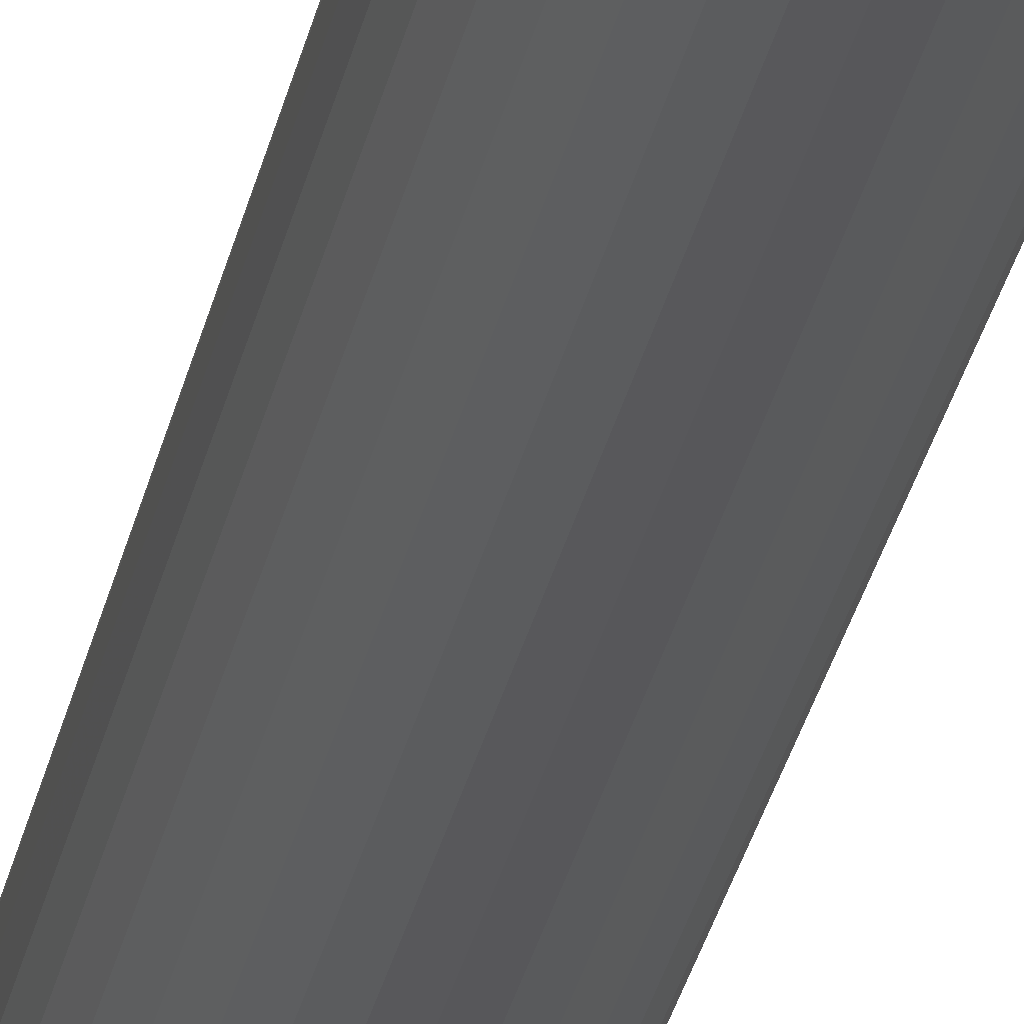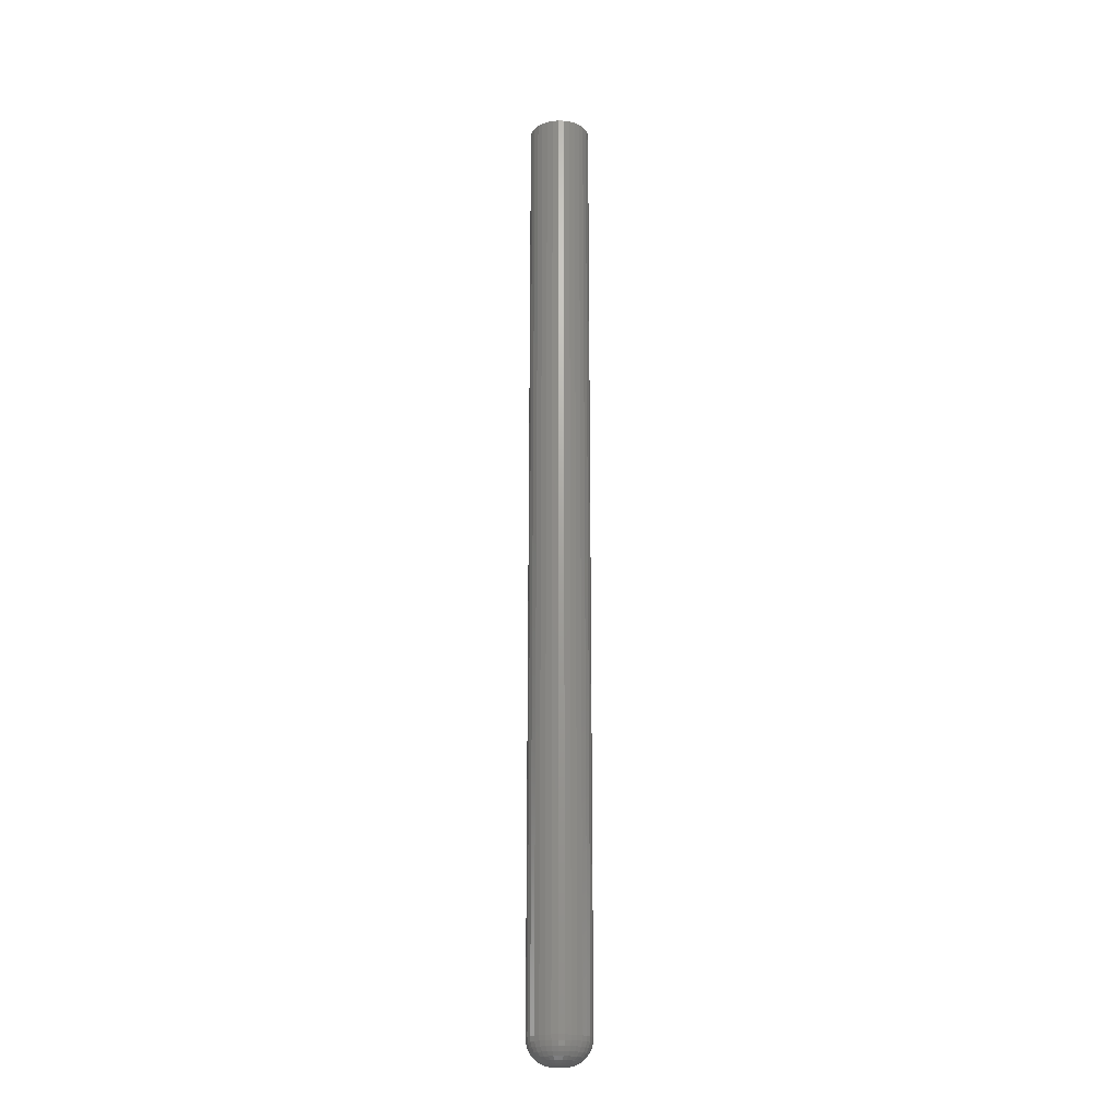
<metadata>
{"format":"stl","ext":"stl","renderer":"f3d","projection":"perspective","resolution":1024,"background":"white","views":[{"elev":-19.5,"azim":172.3,"up":"+Z"},{"elev":-20.8,"azim":171.3,"up":"+Y"}]}
</metadata>
<code>
# stl→obj: 320 verts, 636 faces
v -0.006413 -0.75 0.004615
v -0.00718 -0.75 0.003179
v 0.0074 -0.75 0.004615
v 0.008167 -0.75 0.003179
v -0.007653 -0.75 0.00162
v 0.00864 -0.75 0.00162
v -0.007812 -0.75 -9.394e-18
v -0.007653 -0.75 -0.00162
v -0.00718 -0.75 -0.003179
v 0.00864 -0.75 -0.00162
v 0.008167 -0.75 -0.003179
v -0.006413 -0.75 -0.004615
v 0.0074 -0.75 -0.004615
v -0.00538 -0.75 -0.005873
v 0.006367 -0.75 -0.005873
v -0.004121 -0.75 -0.006906
v -0.002685 -0.75 -0.007674
v 0.008799 -0.75 -6.085e-18
v 0.006367 -0.75 0.005873
v 0.005108 -0.75 0.006906
v 0.003672 -0.75 0.007674
v 0.002114 -0.75 0.008146
v 0.0004934 -0.75 0.008306
v -0.001127 -0.75 0.008146
v -0.002685 -0.75 0.007674
v -0.004121 -0.75 0.006906
v -0.00538 -0.75 0.005873
v 0.005108 -0.75 -0.006906
v -0.001127 -0.75 -0.008146
v 0.0004934 -0.75 -0.008306
v 0.002114 -0.75 -0.008146
v 0.003672 -0.75 -0.007674
v 0.04786 0.75 -5.801e-18
v 0.04786 -0.7109 -5.947e-17
v 0.04695 0.75 -0.009241
v 0.04695 -0.7109 -0.009241
v 0.04426 0.75 -0.01813
v 0.04426 -0.7109 -0.01813
v 0.03988 0.75 -0.02632
v 0.03988 -0.7109 -0.02632
v 0.03399 0.75 -0.03349
v 0.03399 -0.7109 -0.03349
v 0.02681 0.75 -0.03939
v 0.02681 -0.7109 -0.03939
v 0.01862 0.75 -0.04376
v 0.01862 -0.7109 -0.04376
v 0.009735 0.75 -0.04646
v 0.009735 -0.7109 -0.04646
v 0.0004934 0.75 -0.04737
v 0.0004934 -0.7109 -0.04737
v -0.008748 0.75 -0.04646
v -0.008748 -0.7109 -0.04646
v -0.01763 0.75 -0.04376
v -0.01763 -0.7109 -0.04376
v -0.02582 0.75 -0.03939
v -0.02582 -0.7109 -0.03939
v -0.033 0.75 -0.03349
v -0.033 -0.7109 -0.03349
v -0.03889 0.75 -0.02632
v -0.03889 -0.7109 -0.02632
v -0.04327 0.75 -0.01813
v -0.04327 -0.7109 -0.01813
v -0.04596 0.75 -0.009241
v -0.04596 -0.7109 -0.009241
v -0.04688 0.75 5.801e-18
v -0.04688 -0.7109 5.801e-18
v -0.04596 0.75 0.009241
v -0.04596 -0.7109 0.009241
v -0.04327 0.75 0.01813
v -0.04327 -0.7109 0.01813
v -0.03889 0.75 0.02632
v -0.03889 -0.7109 0.02632
v -0.033 0.75 0.03349
v -0.033 -0.7109 0.03349
v -0.02582 0.75 0.03939
v -0.02582 -0.7109 0.03939
v -0.01763 0.75 0.04376
v -0.01763 -0.7109 0.04376
v -0.008748 0.75 0.04646
v -0.008748 -0.7109 0.04646
v 0.0004934 0.75 0.04737
v 0.0004934 -0.7109 0.04737
v 0.009735 0.75 0.04646
v 0.009735 -0.7109 0.04646
v 0.01862 0.75 0.04376
v 0.01862 -0.7109 0.04376
v 0.02681 0.75 0.03939
v 0.02681 -0.7109 0.03939
v 0.03399 0.75 0.03349
v 0.03399 -0.7109 0.03349
v 0.03988 0.75 0.02632
v 0.03988 -0.7109 0.02632
v 0.04426 0.75 0.01813
v 0.04426 -0.7109 0.01813
v 0.04695 0.75 0.009241
v 0.04695 -0.7109 0.009241
v -0.01543 -0.7492 -8.674e-19
v -0.01513 -0.7492 0.003107
v -0.02276 -0.747 0
v -0.02231 -0.747 0.004537
v -0.02951 -0.7434 1.735e-18
v -0.02894 -0.7434 0.005854
v -0.03543 -0.7386 1.735e-18
v -0.03474 -0.7386 0.007009
v -0.04029 -0.7326 3.469e-18
v -0.03951 -0.7326 0.007957
v -0.0439 -0.7259 0
v -0.04305 -0.7259 0.008661
v -0.04612 -0.7186 0
v -0.04523 -0.7186 0.009095
v 0.01611 -0.7492 0.003107
v 0.01642 -0.7492 -2.602e-17
v 0.0233 -0.747 0.004537
v 0.02375 -0.747 -3.816e-17
v 0.02992 -0.7434 0.005854
v 0.0305 -0.7434 -4.684e-17
v 0.03573 -0.7386 0.007009
v 0.03642 -0.7386 -5.725e-17
v 0.04049 -0.7326 0.007957
v 0.04128 -0.7326 -6.245e-17
v 0.04404 -0.7259 0.008661
v 0.04489 -0.7259 -6.939e-17
v 0.04622 -0.7186 0.009095
v 0.04711 -0.7186 -6.939e-17
v 0.01521 -0.7492 0.006095
v 0.02198 -0.747 0.008899
v 0.02822 -0.7434 0.01148
v 0.03369 -0.7386 0.01375
v 0.03817 -0.7326 0.01561
v 0.04151 -0.7259 0.01699
v 0.04356 -0.7186 0.01784
v 0.01374 -0.7492 0.008848
v 0.01983 -0.747 0.01292
v 0.02544 -0.7434 0.01667
v 0.03037 -0.7386 0.01996
v 0.03441 -0.7326 0.02266
v 0.03741 -0.7259 0.02466
v 0.03925 -0.7186 0.0259
v 0.01176 -0.7492 0.01126
v 0.01694 -0.747 0.01644
v 0.02171 -0.7434 0.02122
v 0.0259 -0.7386 0.0254
v 0.02933 -0.7326 0.02884
v 0.03189 -0.7259 0.03139
v 0.03346 -0.7186 0.03296
v 0.009342 -0.7492 0.01324
v 0.01341 -0.747 0.01934
v 0.01716 -0.7434 0.02495
v 0.02045 -0.7386 0.02987
v 0.02315 -0.7326 0.03391
v 0.02516 -0.7259 0.03691
v 0.02639 -0.7186 0.03876
v 0.006588 -0.7492 0.01471
v 0.009393 -0.747 0.02148
v 0.01198 -0.7434 0.02772
v 0.01424 -0.7386 0.03319
v 0.0161 -0.7326 0.03768
v 0.01748 -0.7259 0.04102
v 0.01833 -0.7186 0.04307
v 0.003601 -0.7492 0.01562
v 0.00503 -0.747 0.02281
v 0.006348 -0.7434 0.02943
v 0.007502 -0.7386 0.03524
v 0.00845 -0.7326 0.04
v 0.009154 -0.7259 0.04354
v 0.009588 -0.7186 0.04572
v 0.0004934 -0.7492 0.01593
v 0.0004934 -0.747 0.02325
v 0.0004934 -0.7434 0.03001
v 0.0004934 -0.7386 0.03593
v 0.0004934 -0.7326 0.04079
v 0.0004934 -0.7259 0.04439
v 0.0004934 -0.7186 0.04662
v -0.002614 -0.7492 0.01562
v -0.004043 -0.747 0.02281
v -0.005361 -0.7434 0.02943
v -0.006516 -0.7386 0.03524
v -0.007463 -0.7326 0.04
v -0.008168 -0.7259 0.04354
v -0.008601 -0.7186 0.04572
v -0.005601 -0.7492 0.01471
v -0.008406 -0.747 0.02148
v -0.01099 -0.7434 0.02772
v -0.01326 -0.7386 0.03319
v -0.01511 -0.7326 0.03768
v -0.0165 -0.7259 0.04102
v -0.01735 -0.7186 0.04307
v -0.008355 -0.7492 0.01324
v -0.01243 -0.747 0.01934
v -0.01618 -0.7434 0.02495
v -0.01947 -0.7386 0.02987
v -0.02217 -0.7326 0.03391
v -0.02417 -0.7259 0.03691
v -0.02541 -0.7186 0.03876
v -0.01077 -0.7492 0.01126
v -0.01595 -0.747 0.01644
v -0.02073 -0.7434 0.02122
v -0.02491 -0.7386 0.0254
v -0.02835 -0.7326 0.02884
v -0.0309 -0.7259 0.03139
v -0.03247 -0.7186 0.03296
v -0.01275 -0.7492 0.008848
v -0.01884 -0.747 0.01292
v -0.02446 -0.7434 0.01667
v -0.02938 -0.7386 0.01996
v -0.03342 -0.7326 0.02266
v -0.03642 -0.7259 0.02466
v -0.03827 -0.7186 0.0259
v -0.01422 -0.7492 0.006095
v -0.02099 -0.747 0.008899
v -0.02723 -0.7434 0.01148
v -0.0327 -0.7386 0.01375
v -0.03719 -0.7326 0.01561
v -0.04052 -0.7259 0.01699
v -0.04258 -0.7186 0.01784
v 0.01611 -0.7492 -0.003107
v 0.0233 -0.747 -0.004537
v 0.02992 -0.7434 -0.005854
v 0.03573 -0.7386 -0.007009
v 0.04049 -0.7326 -0.007957
v 0.04404 -0.7259 -0.008661
v 0.04622 -0.7186 -0.009095
v -0.01513 -0.7492 -0.003107
v -0.02231 -0.747 -0.004537
v -0.02894 -0.7434 -0.005854
v -0.03474 -0.7386 -0.007009
v -0.03951 -0.7326 -0.007957
v -0.04305 -0.7259 -0.008661
v -0.04523 -0.7186 -0.009095
v -0.01422 -0.7492 -0.006095
v -0.02099 -0.747 -0.008899
v -0.02723 -0.7434 -0.01148
v -0.0327 -0.7386 -0.01375
v -0.03719 -0.7326 -0.01561
v -0.04052 -0.7259 -0.01699
v -0.04258 -0.7186 -0.01784
v -0.01275 -0.7492 -0.008848
v -0.01884 -0.747 -0.01292
v -0.02446 -0.7434 -0.01667
v -0.02938 -0.7386 -0.01996
v -0.03342 -0.7326 -0.02266
v -0.03642 -0.7259 -0.02466
v -0.03827 -0.7186 -0.0259
v -0.01077 -0.7492 -0.01126
v -0.01595 -0.747 -0.01644
v -0.02073 -0.7434 -0.02122
v -0.02491 -0.7386 -0.0254
v -0.02835 -0.7326 -0.02884
v -0.0309 -0.7259 -0.03139
v -0.03247 -0.7186 -0.03296
v -0.008355 -0.7492 -0.01324
v -0.01243 -0.747 -0.01934
v -0.01618 -0.7434 -0.02495
v -0.01947 -0.7386 -0.02987
v -0.02217 -0.7326 -0.03391
v -0.02417 -0.7259 -0.03691
v -0.02541 -0.7186 -0.03876
v -0.005601 -0.7492 -0.01471
v -0.008406 -0.747 -0.02148
v -0.01099 -0.7434 -0.02772
v -0.01326 -0.7386 -0.03319
v -0.01511 -0.7326 -0.03768
v -0.0165 -0.7259 -0.04102
v -0.01735 -0.7186 -0.04307
v -0.002614 -0.7492 -0.01562
v -0.004043 -0.747 -0.02281
v -0.005361 -0.7434 -0.02943
v -0.006516 -0.7386 -0.03524
v -0.007463 -0.7326 -0.04
v -0.008168 -0.7259 -0.04354
v -0.008601 -0.7186 -0.04572
v 0.0004934 -0.7492 -0.01593
v 0.0004934 -0.747 -0.02325
v 0.0004934 -0.7434 -0.03001
v 0.0004934 -0.7386 -0.03593
v 0.0004934 -0.7326 -0.04079
v 0.0004934 -0.7259 -0.04439
v 0.0004934 -0.7186 -0.04662
v 0.003601 -0.7492 -0.01562
v 0.00503 -0.747 -0.02281
v 0.006348 -0.7434 -0.02943
v 0.007502 -0.7386 -0.03524
v 0.00845 -0.7326 -0.04
v 0.009154 -0.7259 -0.04354
v 0.009588 -0.7186 -0.04572
v 0.006588 -0.7492 -0.01471
v 0.009393 -0.747 -0.02148
v 0.01198 -0.7434 -0.02772
v 0.01424 -0.7386 -0.03319
v 0.0161 -0.7326 -0.03768
v 0.01748 -0.7259 -0.04102
v 0.01833 -0.7186 -0.04307
v 0.009342 -0.7492 -0.01324
v 0.01341 -0.747 -0.01934
v 0.01716 -0.7434 -0.02495
v 0.02045 -0.7386 -0.02987
v 0.02315 -0.7326 -0.03391
v 0.02516 -0.7259 -0.03691
v 0.02639 -0.7186 -0.03876
v 0.01176 -0.7492 -0.01126
v 0.01694 -0.747 -0.01644
v 0.02171 -0.7434 -0.02122
v 0.0259 -0.7386 -0.0254
v 0.02933 -0.7326 -0.02884
v 0.03189 -0.7259 -0.03139
v 0.03346 -0.7186 -0.03296
v 0.01374 -0.7492 -0.008848
v 0.01983 -0.747 -0.01292
v 0.02544 -0.7434 -0.01667
v 0.03037 -0.7386 -0.01996
v 0.03441 -0.7326 -0.02266
v 0.03741 -0.7259 -0.02466
v 0.03925 -0.7186 -0.0259
v 0.01521 -0.7492 -0.006095
v 0.02198 -0.747 -0.008899
v 0.02822 -0.7434 -0.01148
v 0.03369 -0.7386 -0.01375
v 0.03817 -0.7326 -0.01561
v 0.04151 -0.7259 -0.01699
v 0.04356 -0.7186 -0.01784
f 1 2 3
f 3 2 4
f 2 5 4
f 4 5 6
f 7 6 5
f 8 9 10
f 10 9 11
f 9 12 11
f 11 12 13
f 12 14 13
f 13 14 15
f 14 16 15
f 15 16 17
f 18 6 7
f 18 7 8
f 18 8 10
f 19 20 21
f 19 21 22
f 19 22 23
f 19 23 24
f 19 24 25
f 19 25 26
f 19 26 27
f 19 27 1
f 19 1 3
f 28 15 17
f 28 17 29
f 28 29 30
f 28 30 31
f 28 31 32
f 33 34 35
f 35 34 36
f 35 36 37
f 37 36 38
f 37 38 39
f 39 38 40
f 39 40 41
f 41 40 42
f 41 42 43
f 43 42 44
f 43 44 45
f 45 44 46
f 45 46 47
f 47 46 48
f 47 48 49
f 49 48 50
f 49 50 51
f 51 50 52
f 51 52 53
f 53 52 54
f 53 54 55
f 55 54 56
f 55 56 57
f 57 56 58
f 57 58 59
f 59 58 60
f 59 60 61
f 61 60 62
f 61 62 63
f 63 62 64
f 63 64 65
f 65 64 66
f 65 66 67
f 67 66 68
f 67 68 69
f 69 68 70
f 69 70 71
f 71 70 72
f 71 72 73
f 73 72 74
f 73 74 75
f 75 74 76
f 75 76 77
f 77 76 78
f 77 78 79
f 79 78 80
f 79 80 81
f 81 80 82
f 81 82 83
f 83 82 84
f 83 84 85
f 85 84 86
f 85 86 87
f 87 86 88
f 87 88 89
f 89 88 90
f 89 90 91
f 91 90 92
f 91 92 93
f 93 92 94
f 93 94 95
f 95 94 96
f 95 96 33
f 33 96 34
f 7 5 97
f 97 5 98
f 97 98 99
f 99 98 100
f 99 100 101
f 101 100 102
f 101 102 103
f 103 102 104
f 103 104 105
f 105 104 106
f 105 106 107
f 107 106 108
f 107 108 109
f 109 108 110
f 109 110 66
f 66 110 68
f 6 18 111
f 111 18 112
f 111 112 113
f 113 112 114
f 113 114 115
f 115 114 116
f 115 116 117
f 117 116 118
f 117 118 119
f 119 118 120
f 119 120 121
f 121 120 122
f 121 122 123
f 123 122 124
f 123 124 96
f 96 124 34
f 4 6 125
f 125 6 111
f 125 111 126
f 126 111 113
f 126 113 127
f 127 113 115
f 127 115 128
f 128 115 117
f 128 117 129
f 129 117 119
f 129 119 130
f 130 119 121
f 130 121 131
f 131 121 123
f 131 123 94
f 94 123 96
f 3 4 132
f 132 4 125
f 132 125 133
f 133 125 126
f 133 126 134
f 134 126 127
f 134 127 135
f 135 127 128
f 135 128 136
f 136 128 129
f 136 129 137
f 137 129 130
f 137 130 138
f 138 130 131
f 138 131 92
f 92 131 94
f 19 3 139
f 139 3 132
f 139 132 140
f 140 132 133
f 140 133 141
f 141 133 134
f 141 134 142
f 142 134 135
f 142 135 143
f 143 135 136
f 143 136 144
f 144 136 137
f 144 137 145
f 145 137 138
f 145 138 90
f 90 138 92
f 20 19 146
f 146 19 139
f 146 139 147
f 147 139 140
f 147 140 148
f 148 140 141
f 148 141 149
f 149 141 142
f 149 142 150
f 150 142 143
f 150 143 151
f 151 143 144
f 151 144 152
f 152 144 145
f 152 145 88
f 88 145 90
f 21 20 153
f 153 20 146
f 153 146 154
f 154 146 147
f 154 147 155
f 155 147 148
f 155 148 156
f 156 148 149
f 156 149 157
f 157 149 150
f 157 150 158
f 158 150 151
f 158 151 159
f 159 151 152
f 159 152 86
f 86 152 88
f 22 21 160
f 160 21 153
f 160 153 161
f 161 153 154
f 161 154 162
f 162 154 155
f 162 155 163
f 163 155 156
f 163 156 164
f 164 156 157
f 164 157 165
f 165 157 158
f 165 158 166
f 166 158 159
f 166 159 84
f 84 159 86
f 23 22 167
f 167 22 160
f 167 160 168
f 168 160 161
f 168 161 169
f 169 161 162
f 169 162 170
f 170 162 163
f 170 163 171
f 171 163 164
f 171 164 172
f 172 164 165
f 172 165 173
f 173 165 166
f 173 166 82
f 82 166 84
f 24 23 174
f 174 23 167
f 174 167 175
f 175 167 168
f 175 168 176
f 176 168 169
f 176 169 177
f 177 169 170
f 177 170 178
f 178 170 171
f 178 171 179
f 179 171 172
f 179 172 180
f 180 172 173
f 180 173 80
f 80 173 82
f 25 24 181
f 181 24 174
f 181 174 182
f 182 174 175
f 182 175 183
f 183 175 176
f 183 176 184
f 184 176 177
f 184 177 185
f 185 177 178
f 185 178 186
f 186 178 179
f 186 179 187
f 187 179 180
f 187 180 78
f 78 180 80
f 26 25 188
f 188 25 181
f 188 181 189
f 189 181 182
f 189 182 190
f 190 182 183
f 190 183 191
f 191 183 184
f 191 184 192
f 192 184 185
f 192 185 193
f 193 185 186
f 193 186 194
f 194 186 187
f 194 187 76
f 76 187 78
f 27 26 195
f 195 26 188
f 195 188 196
f 196 188 189
f 196 189 197
f 197 189 190
f 197 190 198
f 198 190 191
f 198 191 199
f 199 191 192
f 199 192 200
f 200 192 193
f 200 193 201
f 201 193 194
f 201 194 74
f 74 194 76
f 1 27 202
f 202 27 195
f 202 195 203
f 203 195 196
f 203 196 204
f 204 196 197
f 204 197 205
f 205 197 198
f 205 198 206
f 206 198 199
f 206 199 207
f 207 199 200
f 207 200 208
f 208 200 201
f 208 201 72
f 72 201 74
f 2 1 209
f 209 1 202
f 209 202 210
f 210 202 203
f 210 203 211
f 211 203 204
f 211 204 212
f 212 204 205
f 212 205 213
f 213 205 206
f 213 206 214
f 214 206 207
f 214 207 215
f 215 207 208
f 215 208 70
f 70 208 72
f 5 2 98
f 98 2 209
f 98 209 100
f 100 209 210
f 100 210 102
f 102 210 211
f 102 211 104
f 104 211 212
f 104 212 106
f 106 212 213
f 106 213 108
f 108 213 214
f 108 214 110
f 110 214 215
f 110 215 68
f 68 215 70
f 18 10 112
f 112 10 216
f 112 216 114
f 114 216 217
f 114 217 116
f 116 217 218
f 116 218 118
f 118 218 219
f 118 219 120
f 120 219 220
f 120 220 122
f 122 220 221
f 122 221 124
f 124 221 222
f 124 222 34
f 34 222 36
f 8 7 223
f 223 7 97
f 223 97 224
f 224 97 99
f 224 99 225
f 225 99 101
f 225 101 226
f 226 101 103
f 226 103 227
f 227 103 105
f 227 105 228
f 228 105 107
f 228 107 229
f 229 107 109
f 229 109 64
f 64 109 66
f 9 8 230
f 230 8 223
f 230 223 231
f 231 223 224
f 231 224 232
f 232 224 225
f 232 225 233
f 233 225 226
f 233 226 234
f 234 226 227
f 234 227 235
f 235 227 228
f 235 228 236
f 236 228 229
f 236 229 62
f 62 229 64
f 12 9 237
f 237 9 230
f 237 230 238
f 238 230 231
f 238 231 239
f 239 231 232
f 239 232 240
f 240 232 233
f 240 233 241
f 241 233 234
f 241 234 242
f 242 234 235
f 242 235 243
f 243 235 236
f 243 236 60
f 60 236 62
f 14 12 244
f 244 12 237
f 244 237 245
f 245 237 238
f 245 238 246
f 246 238 239
f 246 239 247
f 247 239 240
f 247 240 248
f 248 240 241
f 248 241 249
f 249 241 242
f 249 242 250
f 250 242 243
f 250 243 58
f 58 243 60
f 16 14 251
f 251 14 244
f 251 244 252
f 252 244 245
f 252 245 253
f 253 245 246
f 253 246 254
f 254 246 247
f 254 247 255
f 255 247 248
f 255 248 256
f 256 248 249
f 256 249 257
f 257 249 250
f 257 250 56
f 56 250 58
f 17 16 258
f 258 16 251
f 258 251 259
f 259 251 252
f 259 252 260
f 260 252 253
f 260 253 261
f 261 253 254
f 261 254 262
f 262 254 255
f 262 255 263
f 263 255 256
f 263 256 264
f 264 256 257
f 264 257 54
f 54 257 56
f 29 17 265
f 265 17 258
f 265 258 266
f 266 258 259
f 266 259 267
f 267 259 260
f 267 260 268
f 268 260 261
f 268 261 269
f 269 261 262
f 269 262 270
f 270 262 263
f 270 263 271
f 271 263 264
f 271 264 52
f 52 264 54
f 30 29 272
f 272 29 265
f 272 265 273
f 273 265 266
f 273 266 274
f 274 266 267
f 274 267 275
f 275 267 268
f 275 268 276
f 276 268 269
f 276 269 277
f 277 269 270
f 277 270 278
f 278 270 271
f 278 271 50
f 50 271 52
f 31 30 279
f 279 30 272
f 279 272 280
f 280 272 273
f 280 273 281
f 281 273 274
f 281 274 282
f 282 274 275
f 282 275 283
f 283 275 276
f 283 276 284
f 284 276 277
f 284 277 285
f 285 277 278
f 285 278 48
f 48 278 50
f 32 31 286
f 286 31 279
f 286 279 287
f 287 279 280
f 287 280 288
f 288 280 281
f 288 281 289
f 289 281 282
f 289 282 290
f 290 282 283
f 290 283 291
f 291 283 284
f 291 284 292
f 292 284 285
f 292 285 46
f 46 285 48
f 28 32 293
f 293 32 286
f 293 286 294
f 294 286 287
f 294 287 295
f 295 287 288
f 295 288 296
f 296 288 289
f 296 289 297
f 297 289 290
f 297 290 298
f 298 290 291
f 298 291 299
f 299 291 292
f 299 292 44
f 44 292 46
f 15 28 300
f 300 28 293
f 300 293 301
f 301 293 294
f 301 294 302
f 302 294 295
f 302 295 303
f 303 295 296
f 303 296 304
f 304 296 297
f 304 297 305
f 305 297 298
f 305 298 306
f 306 298 299
f 306 299 42
f 42 299 44
f 13 15 307
f 307 15 300
f 307 300 308
f 308 300 301
f 308 301 309
f 309 301 302
f 309 302 310
f 310 302 303
f 310 303 311
f 311 303 304
f 311 304 312
f 312 304 305
f 312 305 313
f 313 305 306
f 313 306 40
f 40 306 42
f 11 13 314
f 314 13 307
f 314 307 315
f 315 307 308
f 315 308 316
f 316 308 309
f 316 309 317
f 317 309 310
f 317 310 318
f 318 310 311
f 318 311 319
f 319 311 312
f 319 312 320
f 320 312 313
f 320 313 38
f 38 313 40
f 10 11 216
f 216 11 314
f 216 314 217
f 217 314 315
f 217 315 218
f 218 315 316
f 218 316 219
f 219 316 317
f 219 317 220
f 220 317 318
f 220 318 221
f 221 318 319
f 221 319 222
f 222 319 320
f 222 320 36
f 36 320 38
f 77 79 81
f 77 81 83
f 85 77 83
f 75 77 85
f 87 75 85
f 73 75 87
f 89 73 87
f 71 73 89
f 91 71 89
f 69 71 91
f 93 69 91
f 67 69 93
f 95 67 93
f 37 61 35
f 59 61 37
f 39 59 37
f 57 59 39
f 41 57 39
f 55 57 41
f 43 55 41
f 53 55 43
f 45 53 43
f 51 53 45
f 49 51 45
f 47 49 45
f 61 63 35
f 35 63 65
f 35 65 33
f 33 65 67
f 33 67 95

</code>
